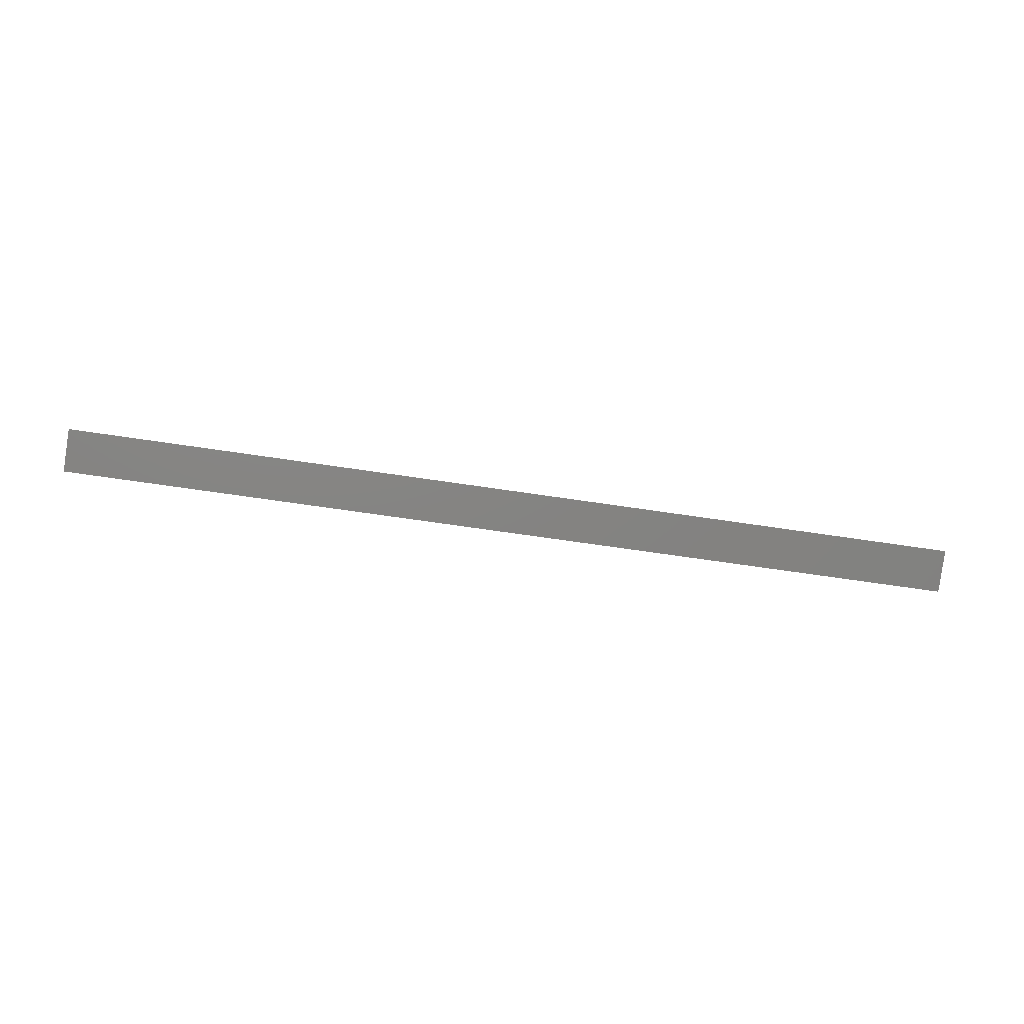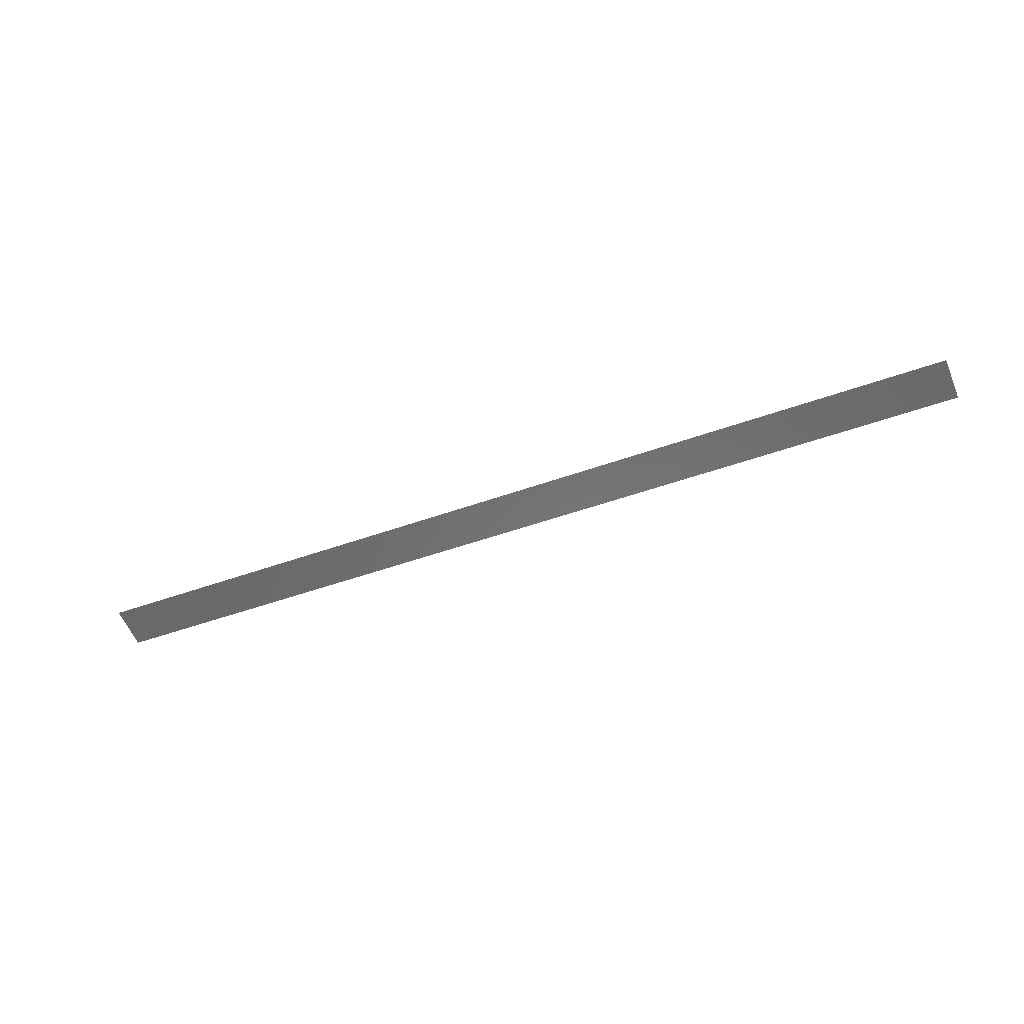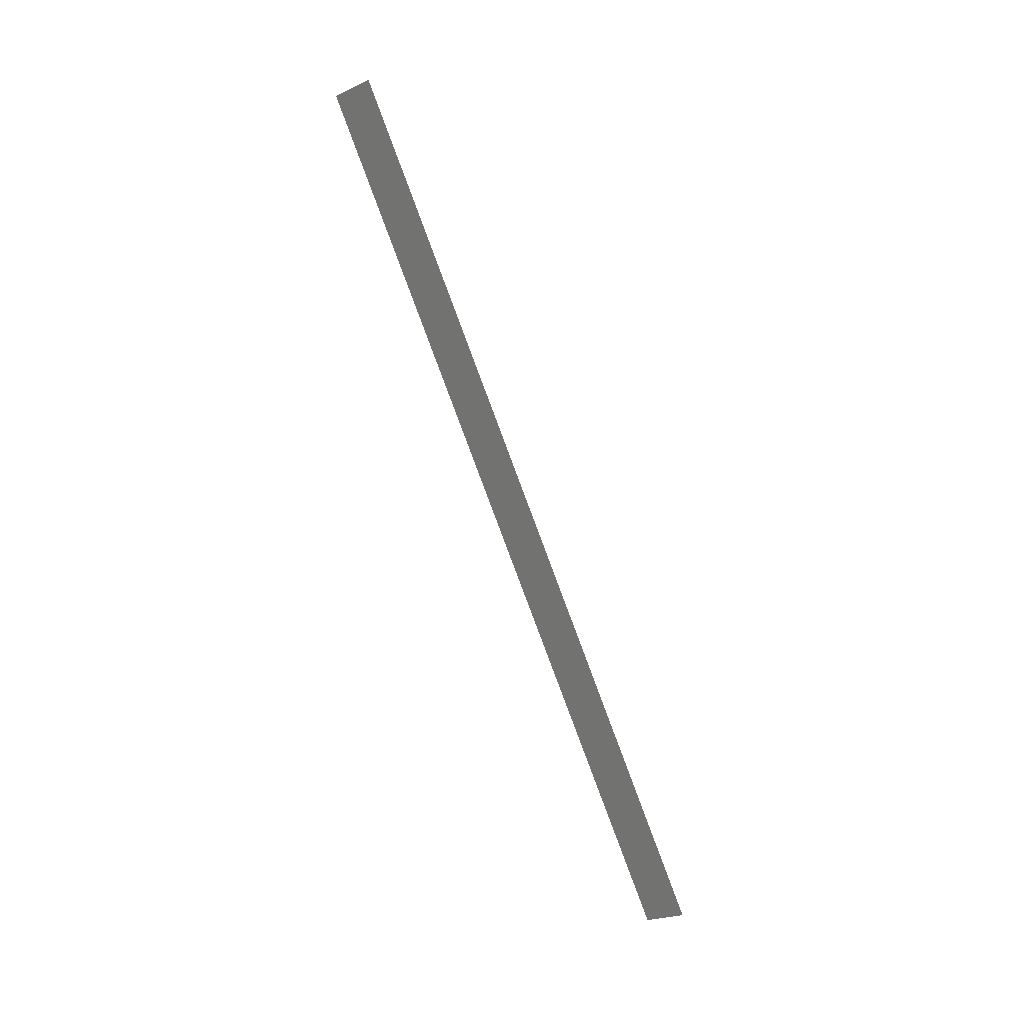
<metadata>
{"format":"stl","ext":"stl","renderer":"f3d","projection":"perspective","resolution":1024,"background":"white","views":[{"elev":-23.0,"azim":0.6,"up":"+Y"},{"elev":-26.3,"azim":-164.0,"up":"+Z"},{"elev":-76.7,"azim":-74.9,"up":"+Z"}]}
</metadata>
<code>
# stl→obj: 7 verts, 4 faces
v -108.8 -59.45 253
v -77.65 -62.54 248.9
v -108.6 -58.15 253.7
v -77.42 -61.25 249.6
v -77.42 -61.24 249.6
v -108.8 -59.44 253
v -77.65 -62.53 248.9
f 1 2 3
f 3 2 4
f 3 5 6
f 6 5 7

</code>
